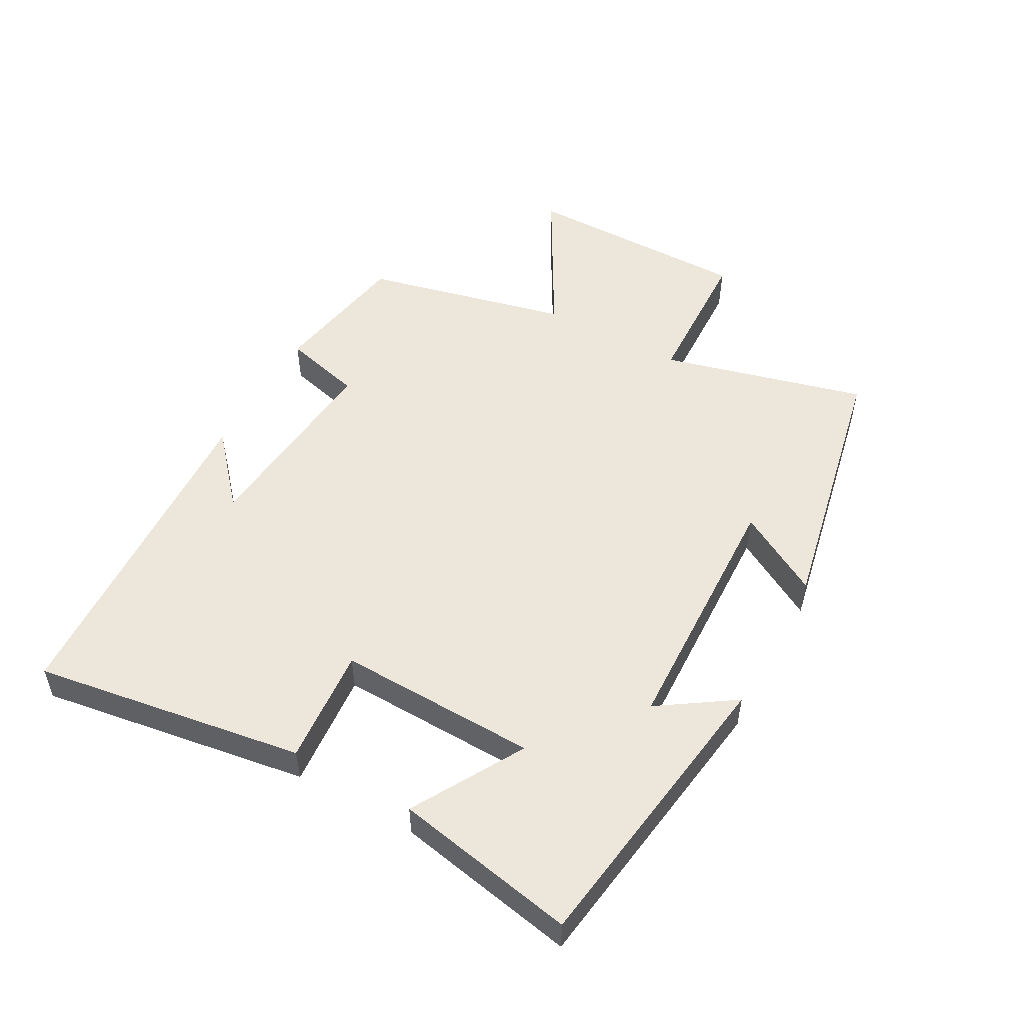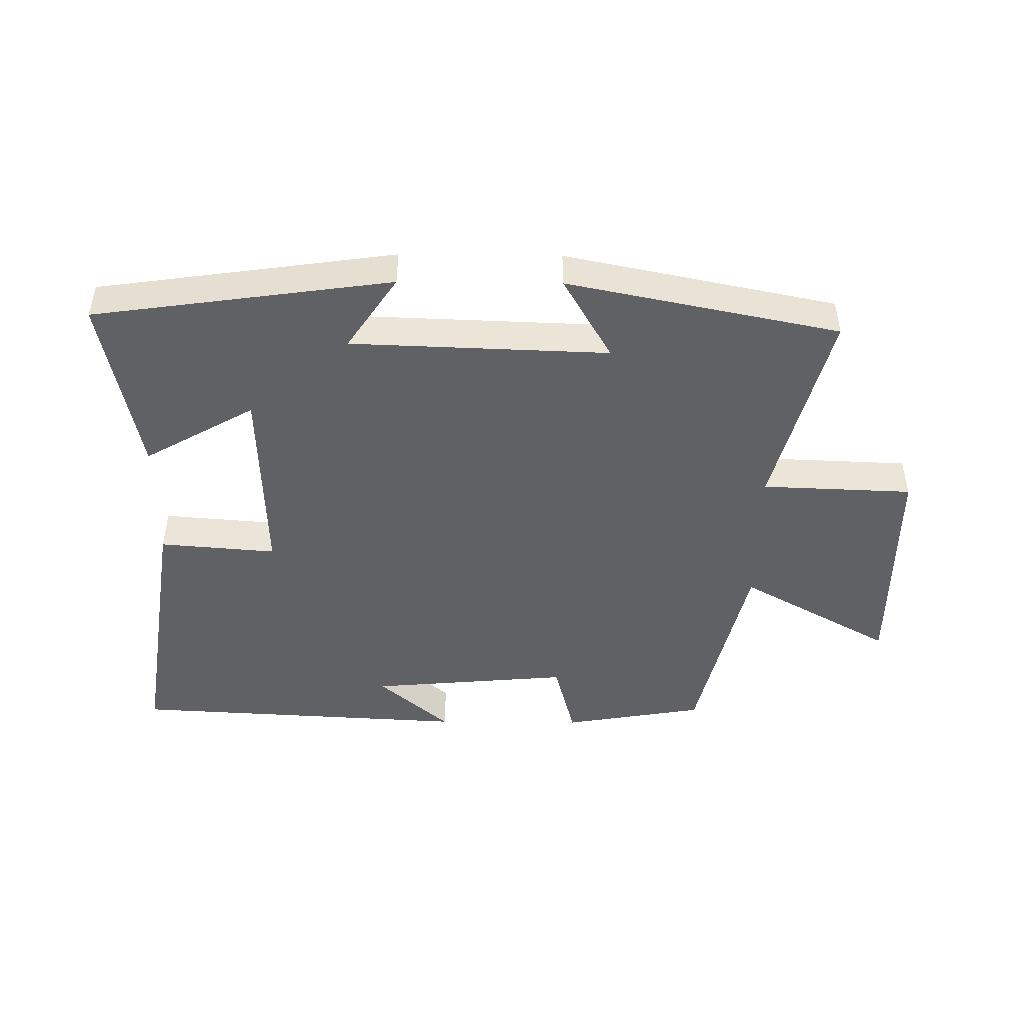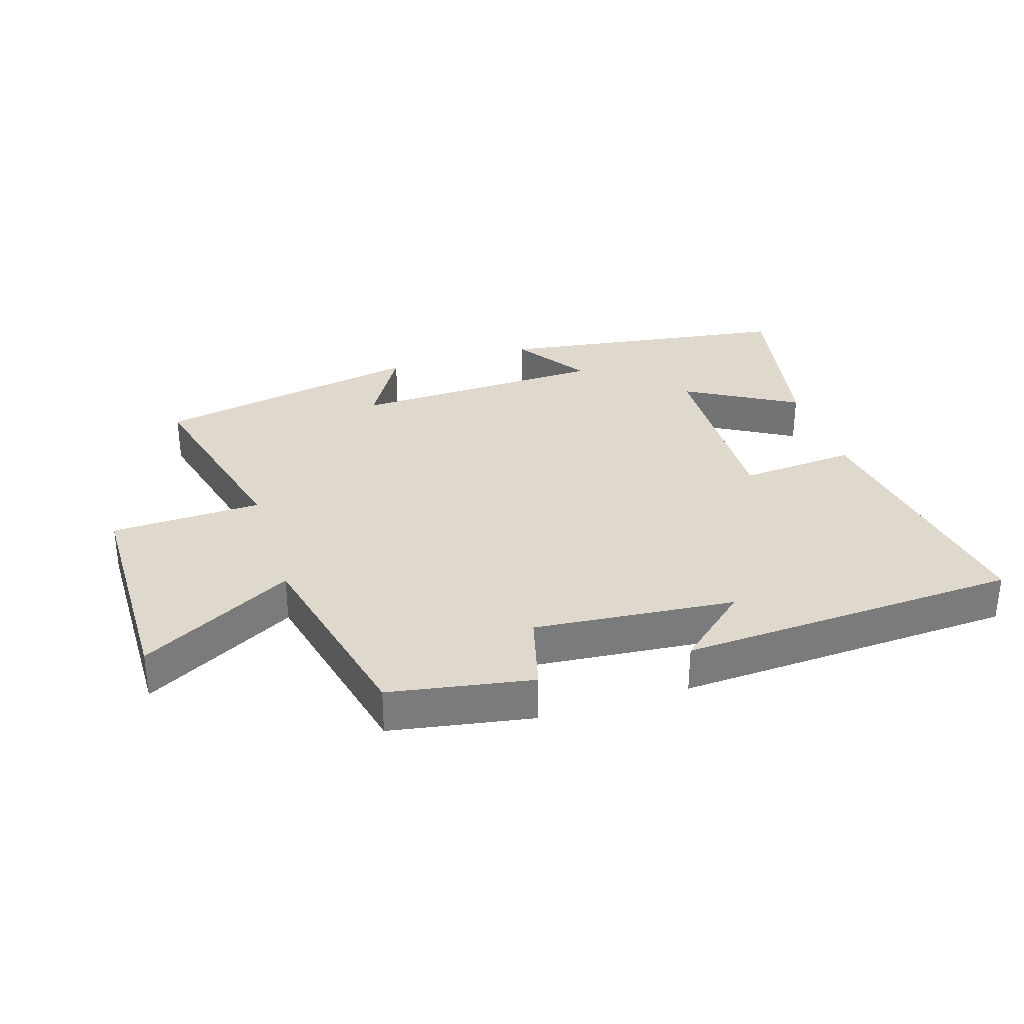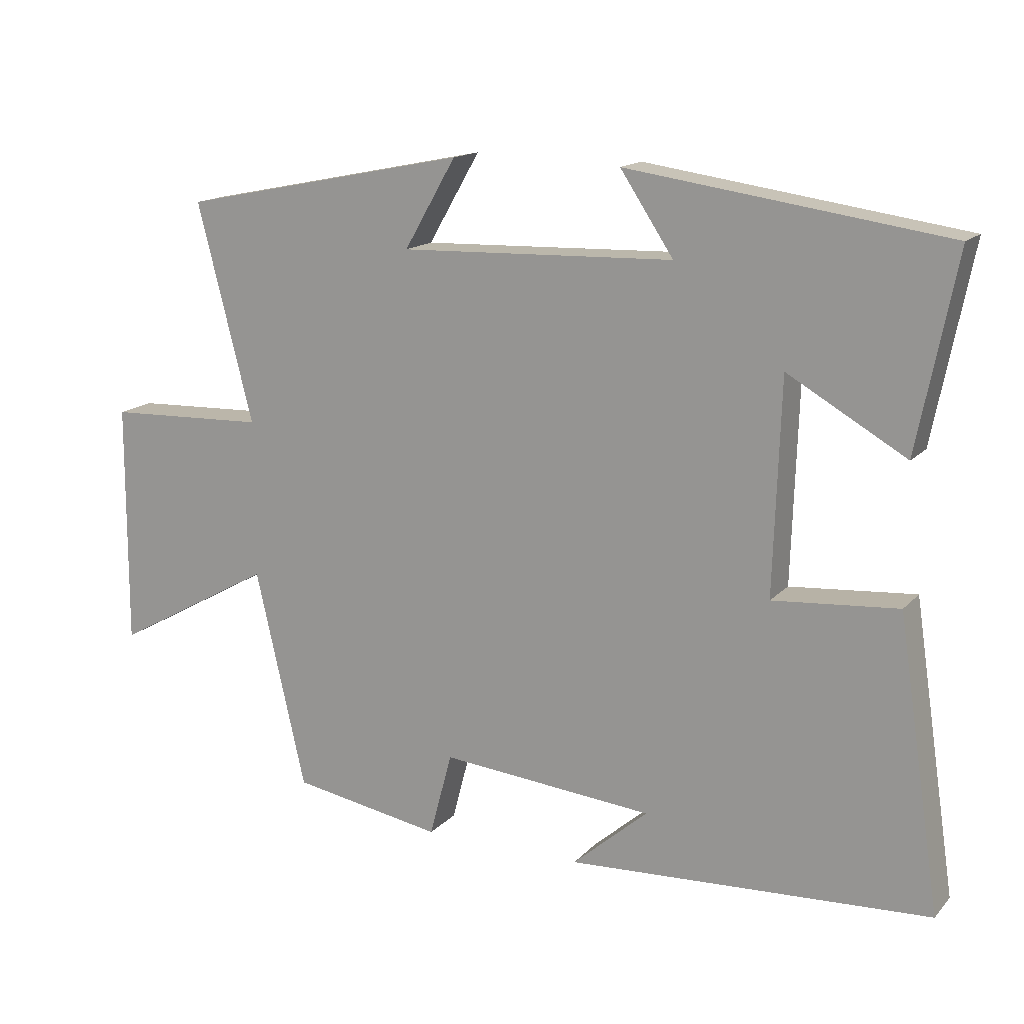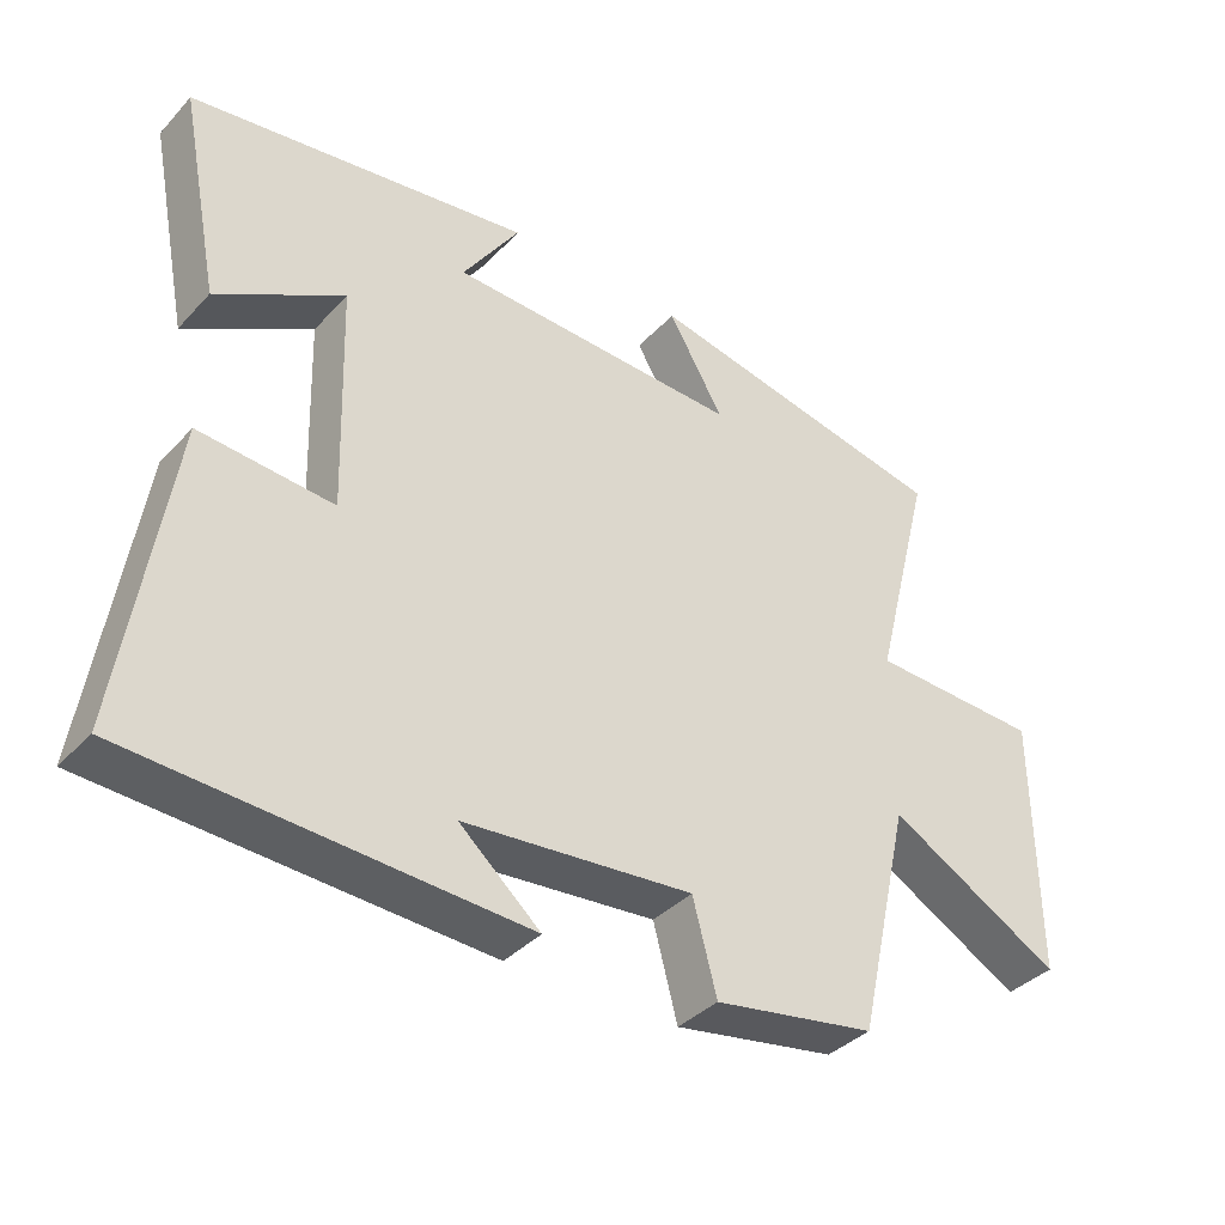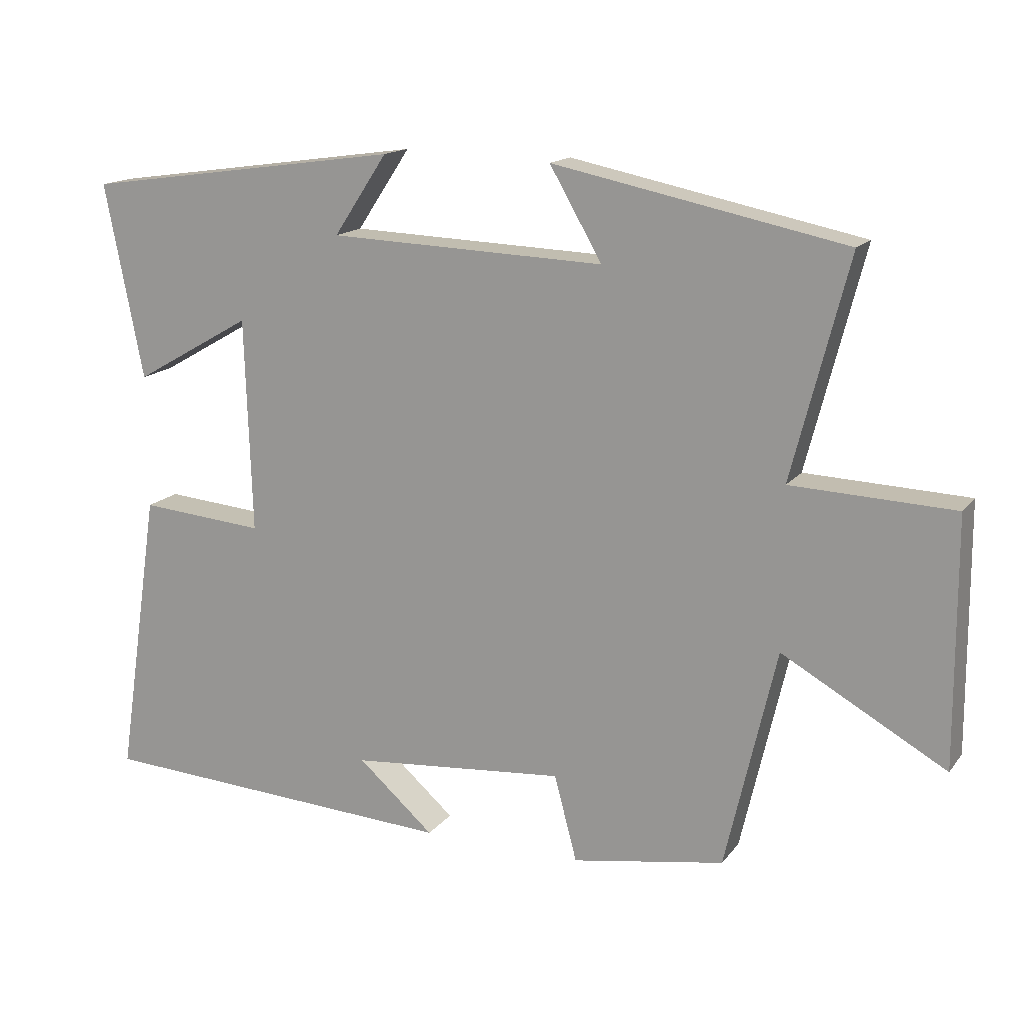
<metadata>
{"format":"obj","ext":"obj","renderer":"f3d","projection":"perspective","resolution":1024,"background":"white","views":[{"elev":51.5,"azim":-61.2,"up":"+Y"},{"elev":-46.8,"azim":-0.6,"up":"+Y"},{"elev":32.0,"azim":162.6,"up":"+Y"},{"elev":15.4,"azim":-152.9,"up":"+Z"},{"elev":-37.6,"azim":-37.3,"up":"+Z"},{"elev":15.6,"azim":24.5,"up":"+Z"}]}
</metadata>
<code>
v -0.556 0.07 0.434
v -0.09 0.07 0.5
v -0.168 0.07 0.383
v 0.234 0.07 0.369
v 0.158 0.07 0.5
v 0.582 0.07 0.414
v 0.5 0.07 0.094
v 0.736 0.07 0.085
v 0.738 0.07 -0.273
v 0.5 0.07 -0.14
v 0.426 0.07 -0.462
v 0.204 0.07 -0.5
v 0.171 0.07 -0.375
v -0.143 0.07 -0.403
v -0.032 0.07 -0.5
v -0.564 0.07 -0.471
v -0.5 0.07 -0.048
v -0.317 0.07 -0.063
v -0.327 0.07 0.249
v -0.5 0.07 0.15
v -0.556 0 0.434
v -0.09 0 0.5
v -0.168 0 0.383
v 0.234 0 0.369
v 0.158 0 0.5
v 0.582 0 0.414
v 0.5 0 0.094
v 0.736 0 0.085
v 0.738 0 -0.273
v 0.5 0 -0.14
v 0.426 0 -0.462
v 0.204 0 -0.5
v 0.171 0 -0.375
v -0.143 0 -0.403
v -0.032 0 -0.5
v -0.564 0 -0.471
v -0.5 0 -0.048
v -0.317 0 -0.063
v -0.327 0 0.249
v -0.5 0 0.15
f 19 20 1 2
f 16 17 18
f 14 15 16
f 14 16 18
f 13 14 18 19
f 10 11 12 13
f 7 8 9 10
f 7 10 13 19
f 4 5 6 7
f 3 4 7 19
f 2 3 19
f 22 21 40 39
f 38 37 36
f 36 35 34
f 38 36 34
f 39 38 34 33
f 33 32 31 30
f 30 29 28 27
f 39 33 30 27
f 27 26 25 24
f 39 27 24 23
f 39 23 22
f 1 21 22 2
f 2 22 23 3
f 3 23 24 4
f 4 24 25 5
f 5 25 26 6
f 6 26 27 7
f 7 27 28 8
f 8 28 29 9
f 9 29 30 10
f 10 30 31 11
f 11 31 32 12
f 12 32 33 13
f 13 33 34 14
f 14 34 35 15
f 15 35 36 16
f 16 36 37 17
f 17 37 38 18
f 18 38 39 19
f 19 39 40 20
f 20 40 21 1

</code>
